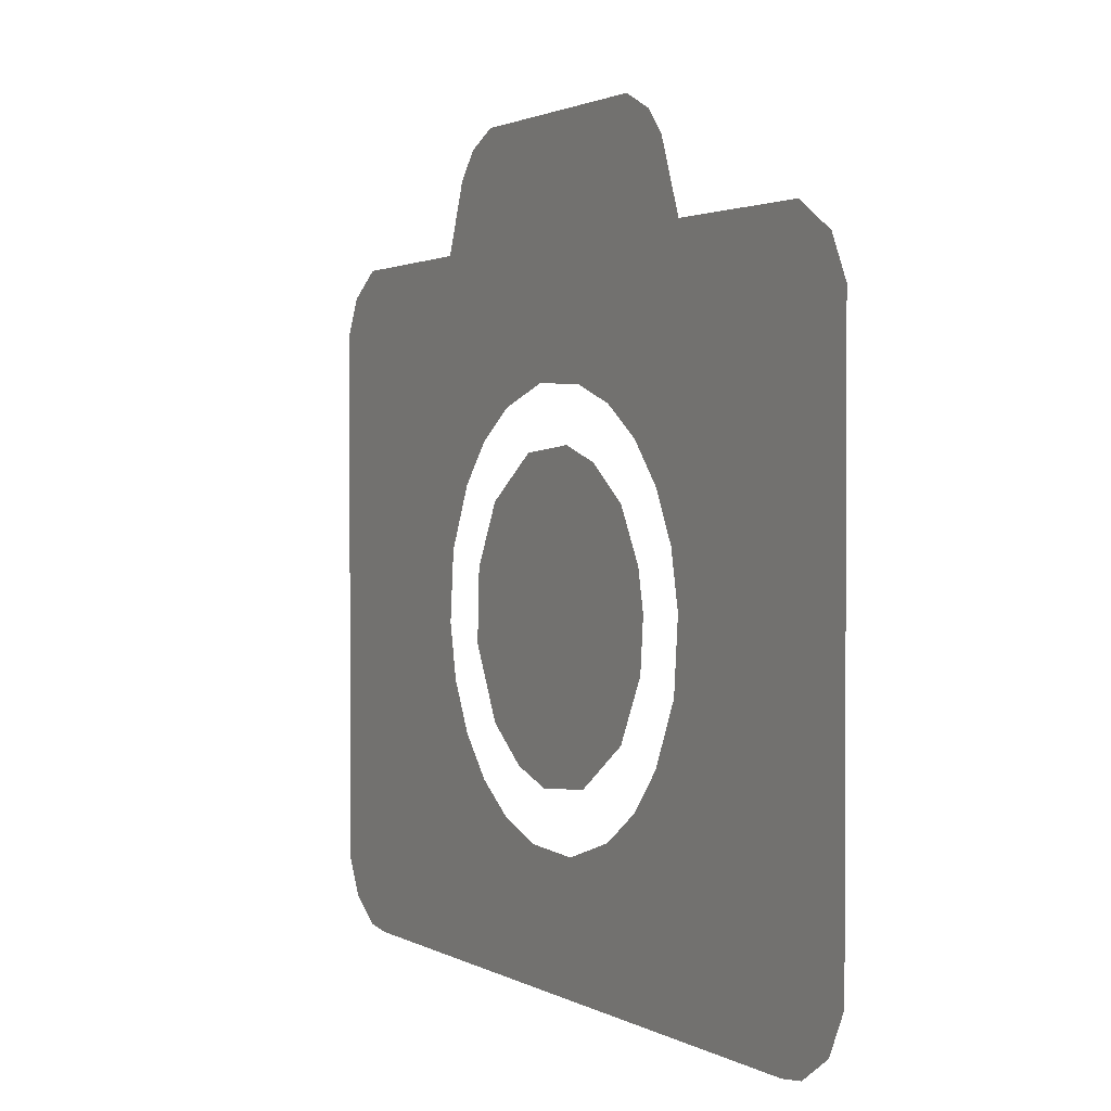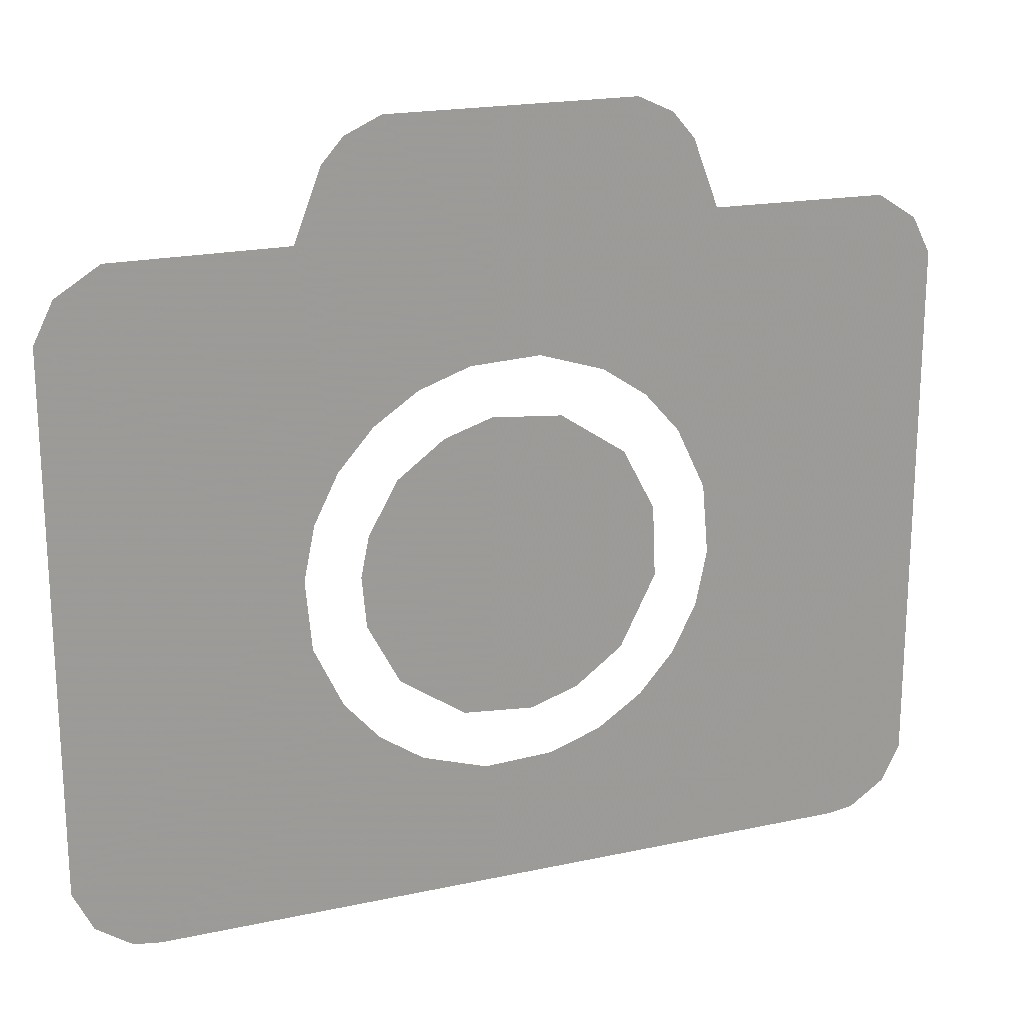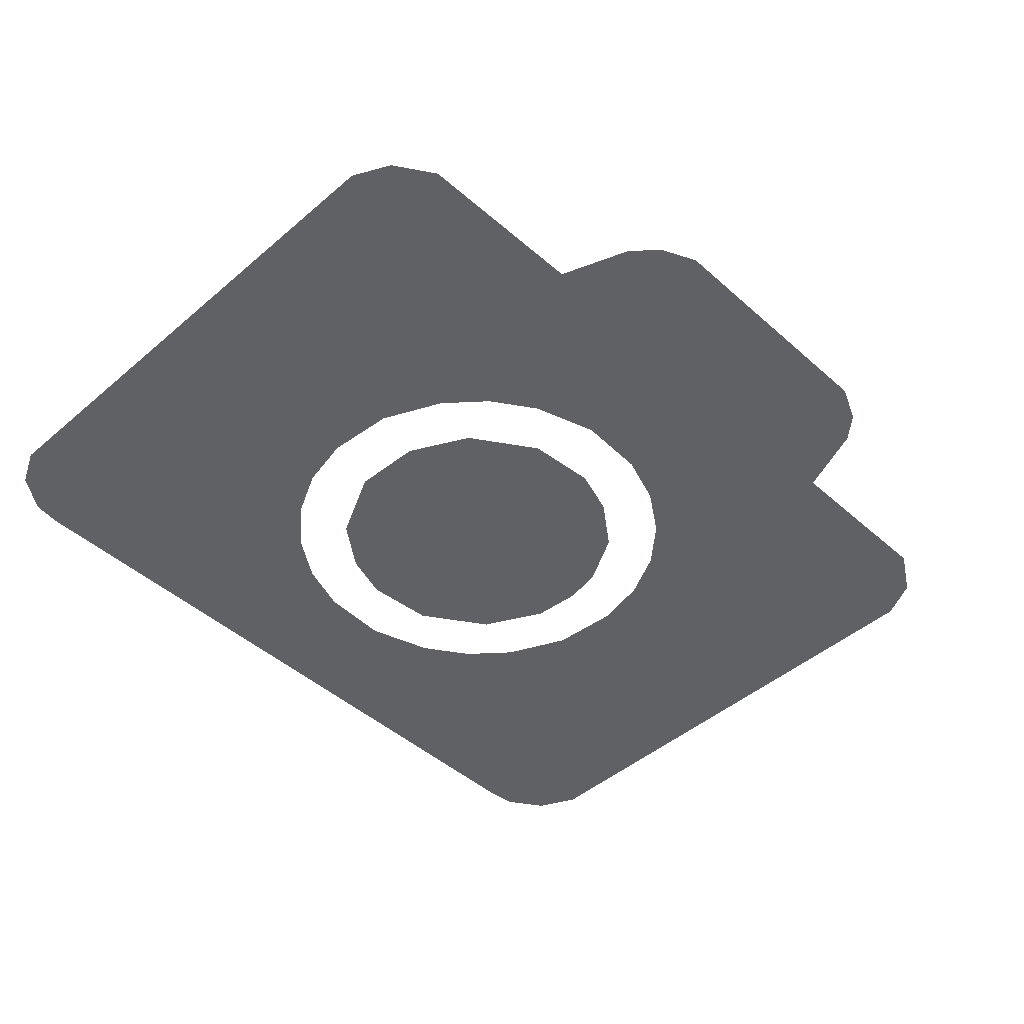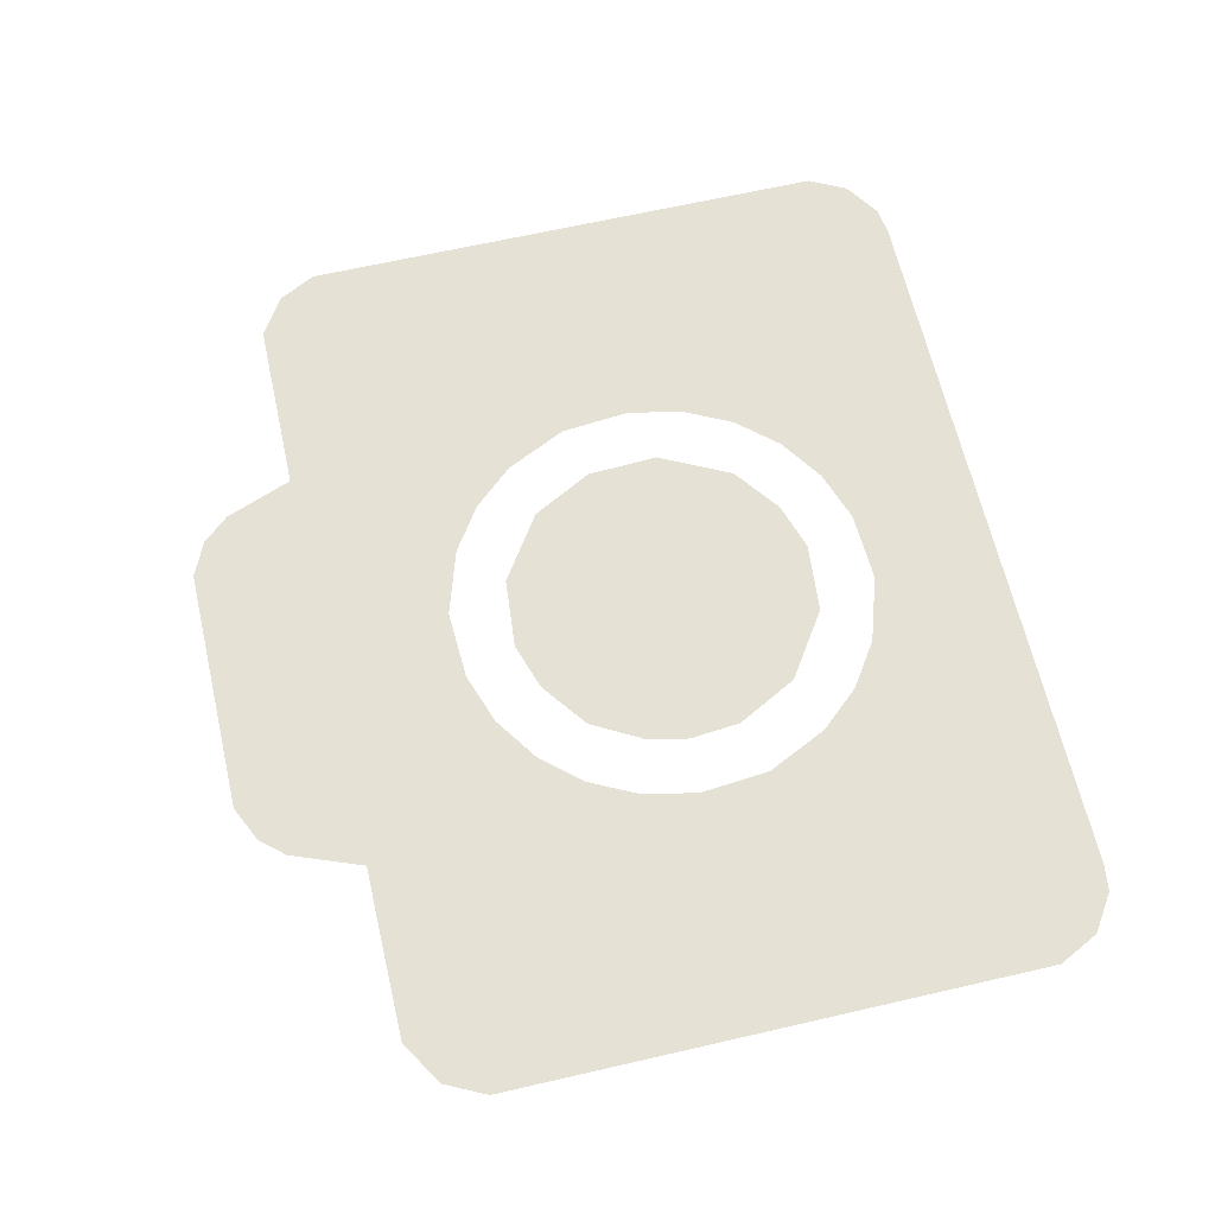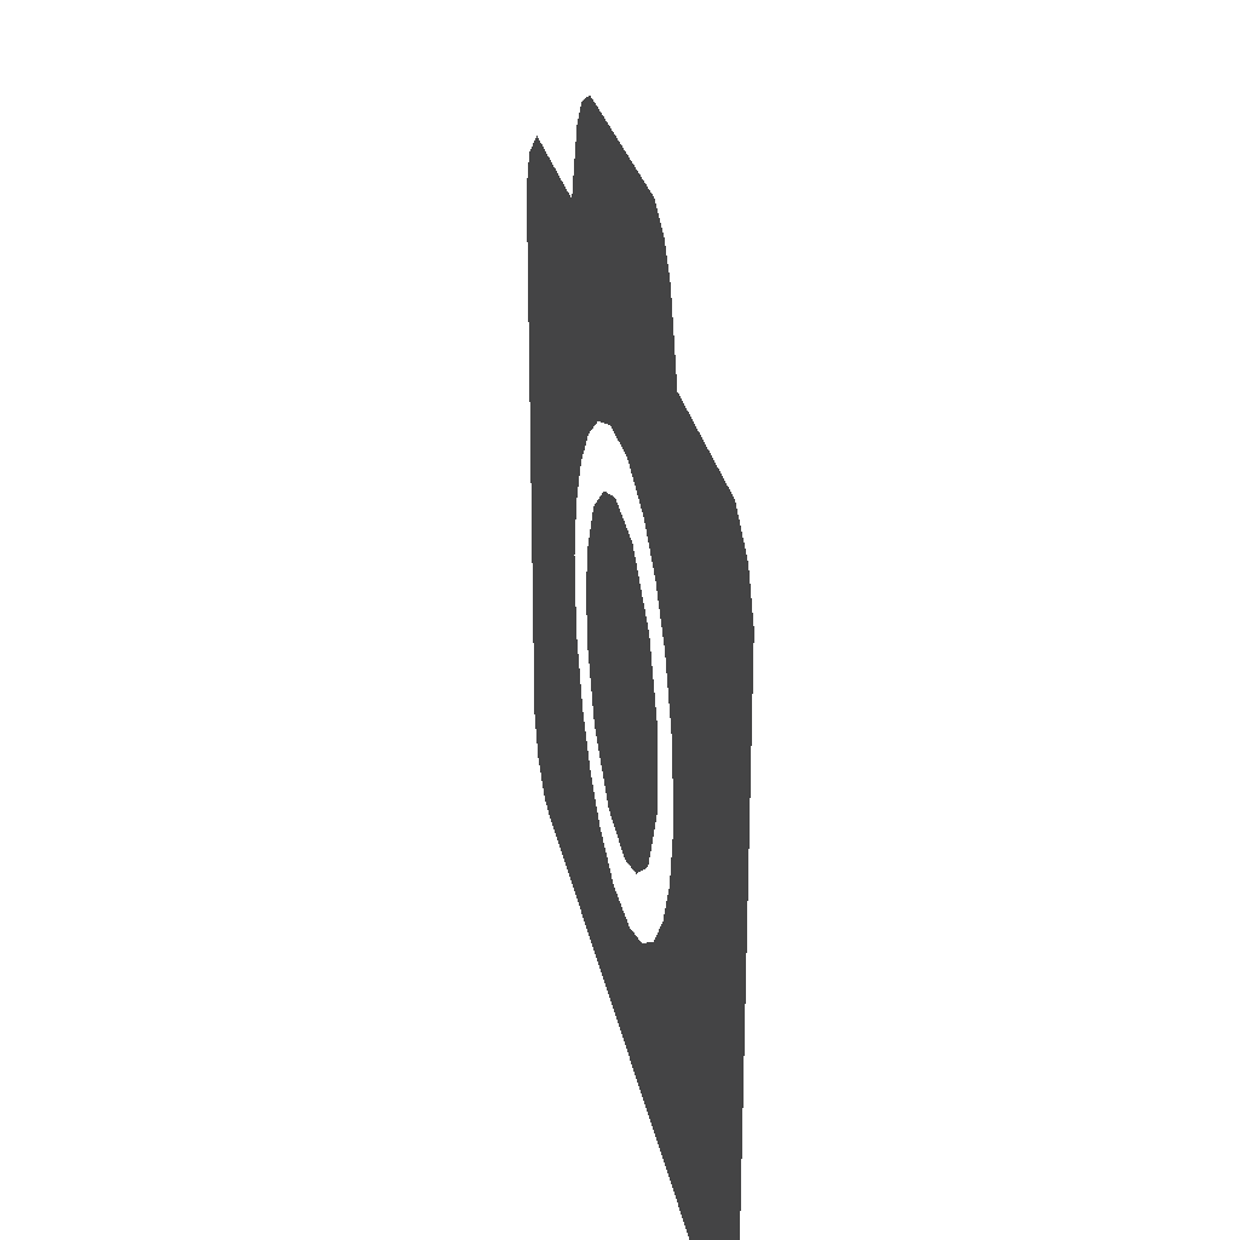
<metadata>
{"format":"obj","ext":"obj","renderer":"f3d","projection":"perspective","resolution":1024,"background":"white","views":[{"elev":1.8,"azim":-118.5,"up":"+Y"},{"elev":19.8,"azim":-21.9,"up":"+Y"},{"elev":-45.8,"azim":134.5,"up":"+Z"},{"elev":64.5,"azim":-103.1,"up":"+Z"},{"elev":26.8,"azim":79.2,"up":"+Y"}]}
</metadata>
<code>
v 1.435 -0.8625 0
v 1.374 -0.9825 0
v 1.258 -1.061 0
v 1.169 -1.073 0
v -1.179 -1.073 0
v -1.269 -1.061 0
v -1.385 -0.9825 0
v -1.45 -0.8516 0
v -1.449 0.8752 0
v -1.385 1.004 0
v -1.243 1.093 0
v -0.5948 1.322 0
v -0.5261 1.401 0
v -0.4087 1.455 0
v 0.3997 1.454 0
v 0.5148 1.401 0
v 0.5881 1.316 0
v 0.672 1.094 0
v 1.246 1.087 0
v 1.374 1.004 0
v 1.435 0.884 0
v 0.672 -0.03537 0
v 0.6519 0.1903 0
v 0.5576 0.3896 0
v 0.4426 0.5202 0
v 0.2981 0.6178 0
v 0.08595 0.6859 0
v -0.1414 0.6757 0
v -0.3088 0.6178 0
v -0.4534 0.5202 0
v -0.5683 0.3896 0
v -0.6469 0.2328 0
v -0.6827 0.05682 0
v -0.6626 -0.1688 0
v -0.5683 -0.3682 0
v -0.4534 -0.4988 0
v -0.3088 -0.5963 0
v -0.09668 -0.6644 0
v 0.1307 -0.6543 0
v 0.2981 -0.5963 0
v 0.4426 -0.4988 0
v 0.5576 -0.3682 0
v 0.6361 -0.2114 0
v 0.4869 -0.08878 0
v 0.3714 -0.3201 0
v 0.217 -0.4344 0
v 0.06151 -0.4844 0
v -0.1684 -0.464 0
v -0.3822 -0.3201 0
v -0.4874 -0.1208 0
v -0.5021 0.04448 0
v -0.4758 0.1735 0
v -0.3822 0.3416 0
v -0.2278 0.4558 0
v -0.07225 0.5058 0
v 0.1577 0.4854 0
v 0.3714 0.3416 0
v 0.4766 0.1423 0
v -0.6827 1.094 0
f 13 12 14
f 57 55 58
f 14 27 15
f 16 15 17
f 47 46 50
f 17 15 18
f 18 27 26
f 5 37 36
f 38 5 4
f 1 4 2
f 18 26 25
f 19 18 24
f 42 4 1
f 21 19 24
f 24 23 21
f 28 27 14
f 28 59 29
f 29 59 30
f 18 25 24
f 30 59 31
f 27 18 15
f 5 8 7
f 11 9 31
f 9 32 31
f 8 33 9
f 54 53 52
f 52 46 54
f 38 37 5
f 51 46 52
f 1 21 22
f 46 58 54
f 8 34 33
f 50 46 51
f 43 1 22
f 46 44 58
f 49 47 50
f 8 35 34
f 42 1 43
f 46 45 44
f 48 47 49
f 8 5 35
f 41 4 42
f 57 56 55
f 4 3 2
f 40 4 41
f 6 5 7
f 39 4 40
f 12 59 14
f 5 36 35
f 20 19 21
f 59 11 31
f 33 32 9
f 39 38 4
f 21 23 22
f 55 54 58
f 11 10 9
f 59 28 14

</code>
